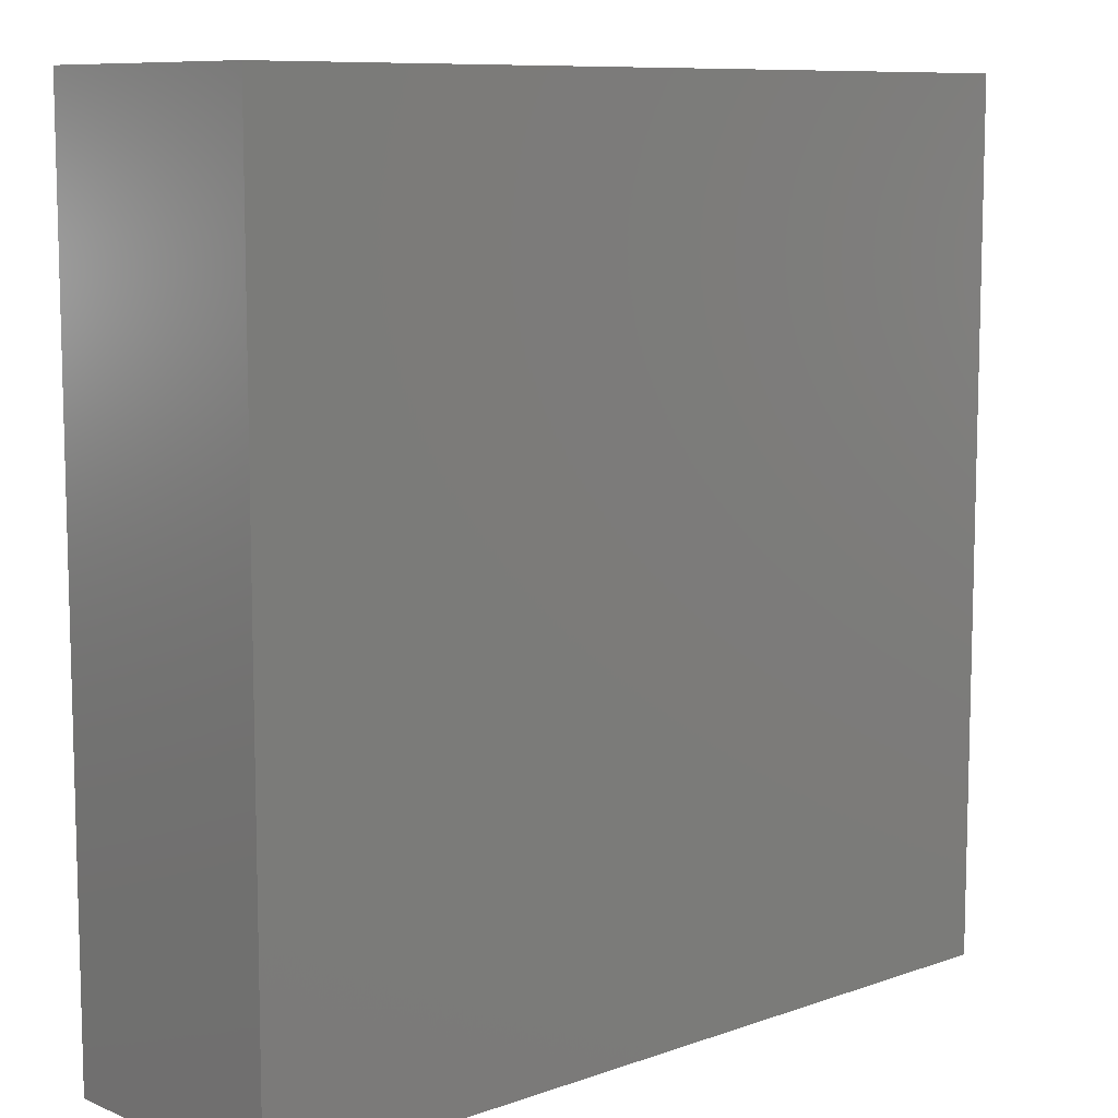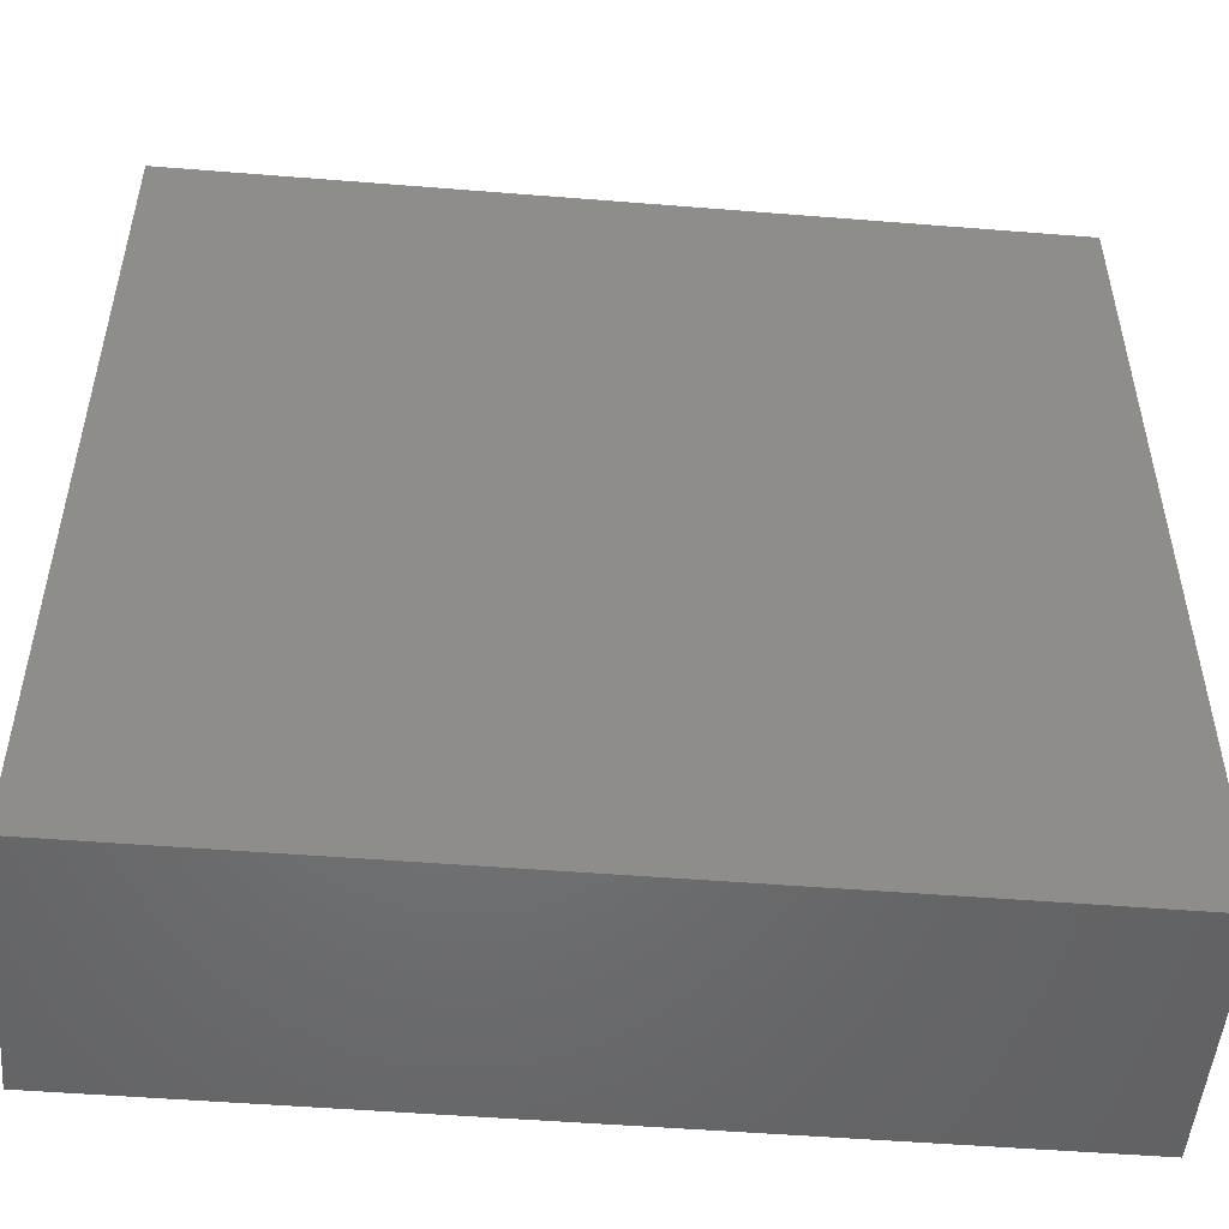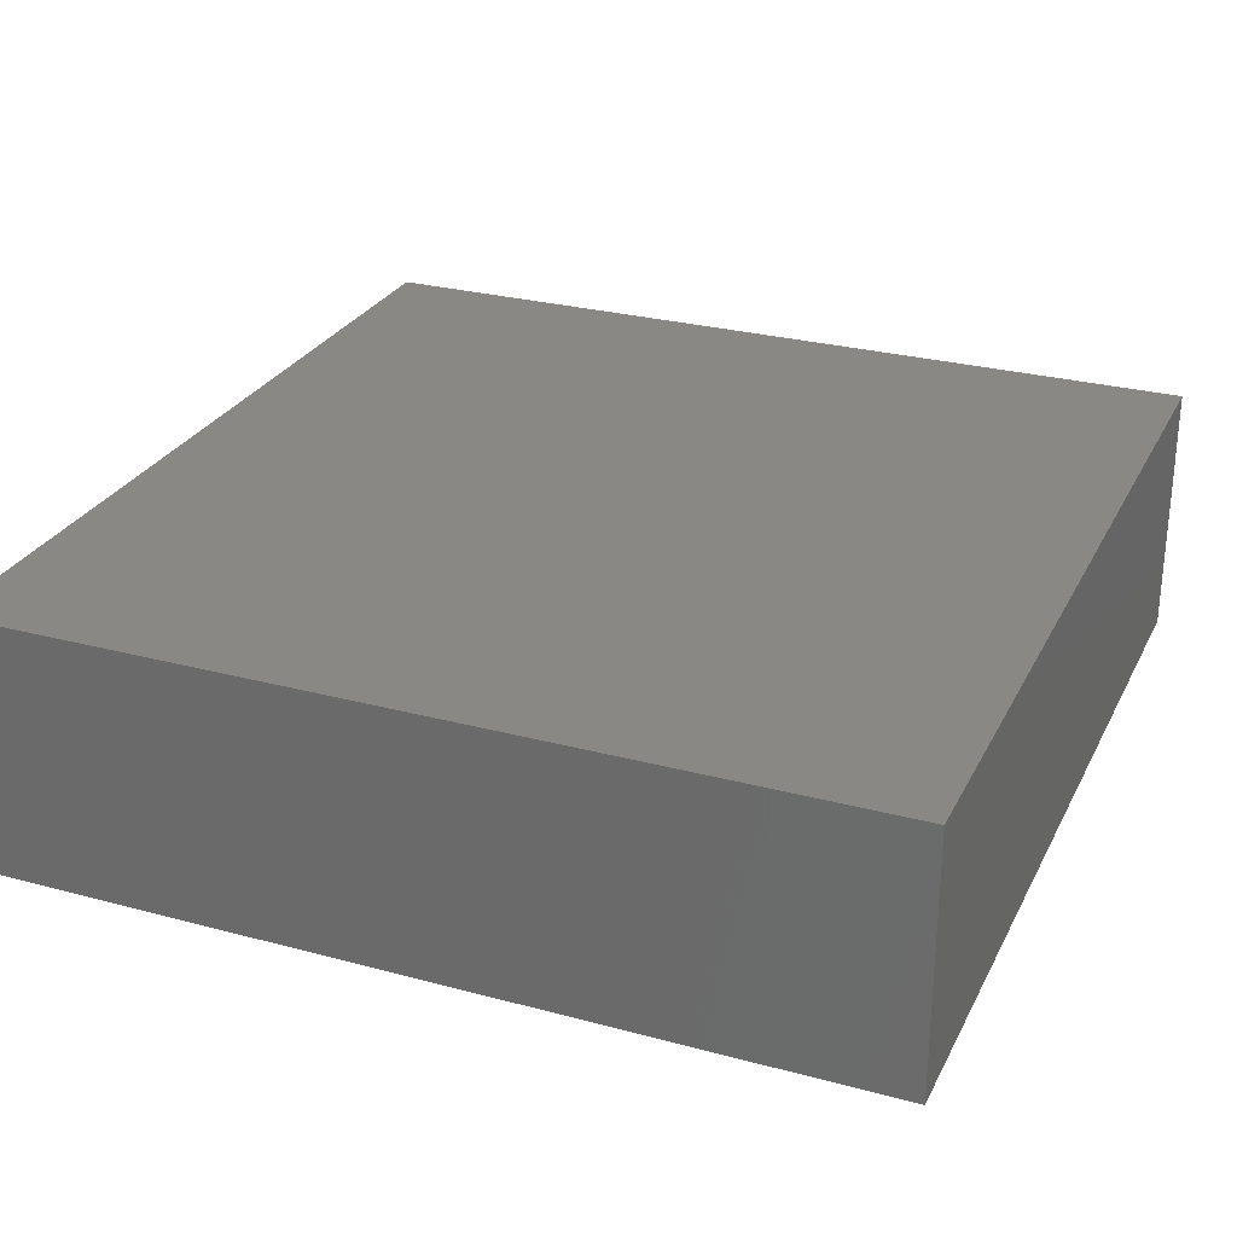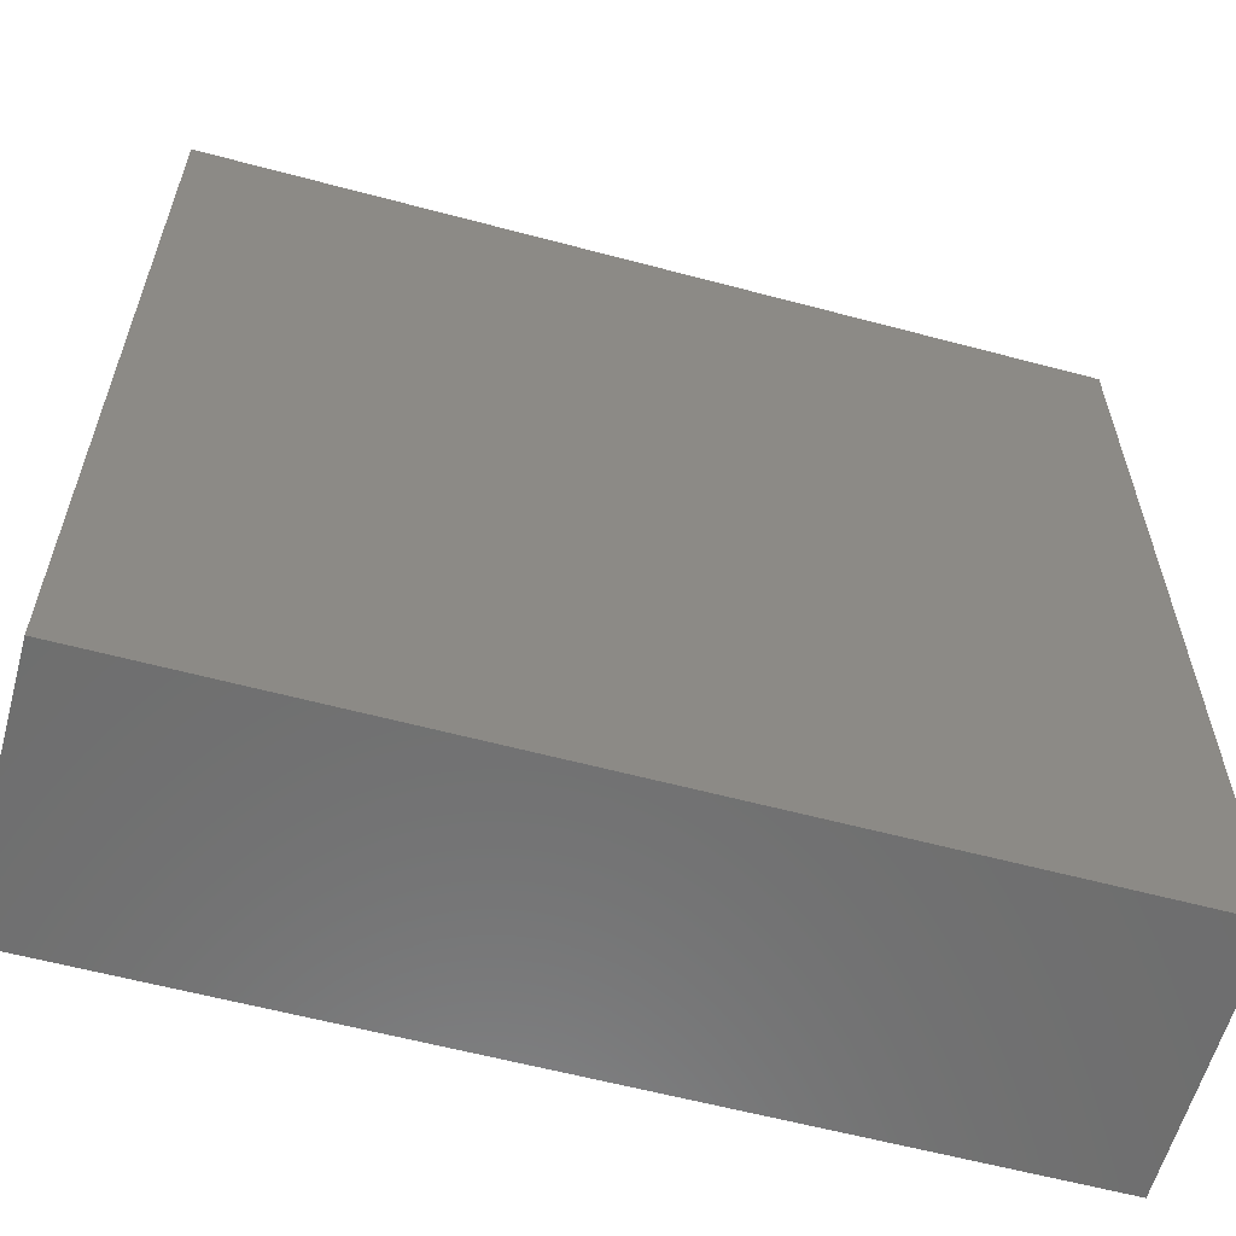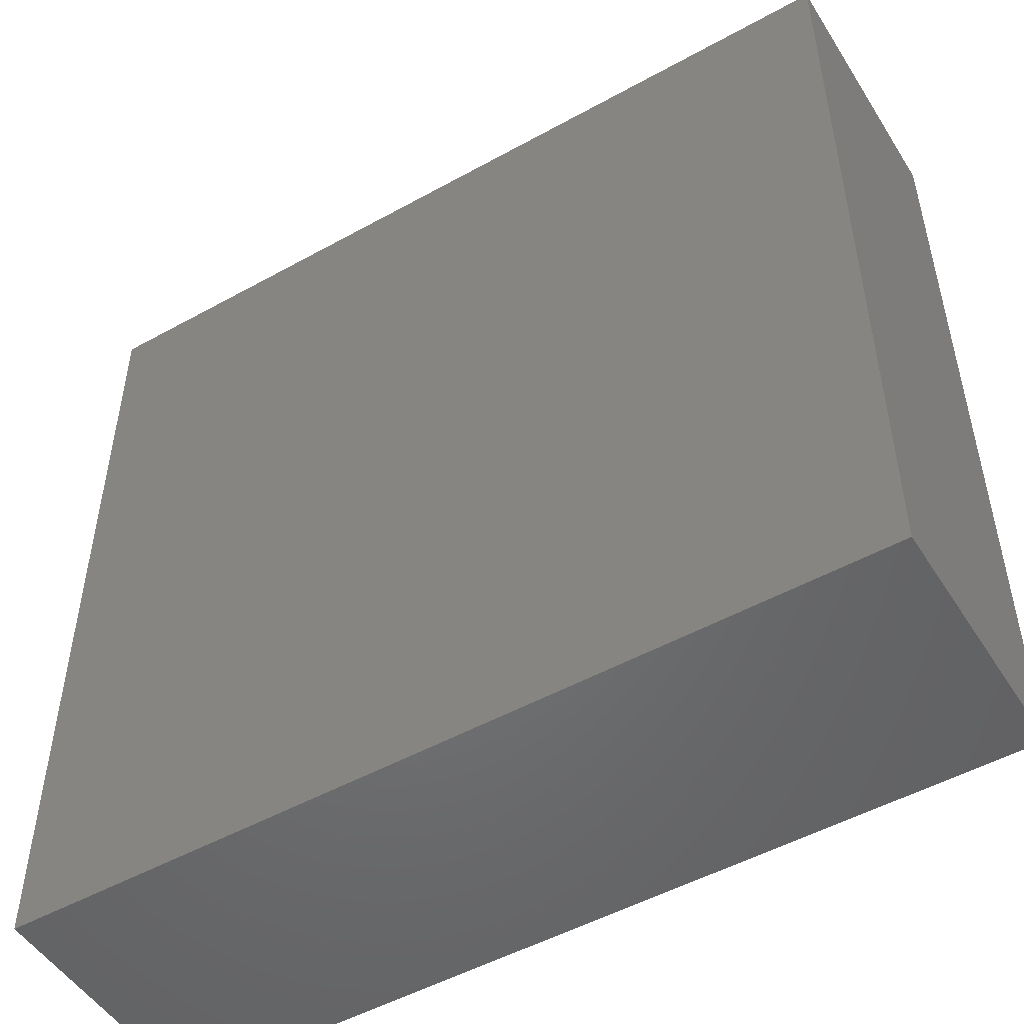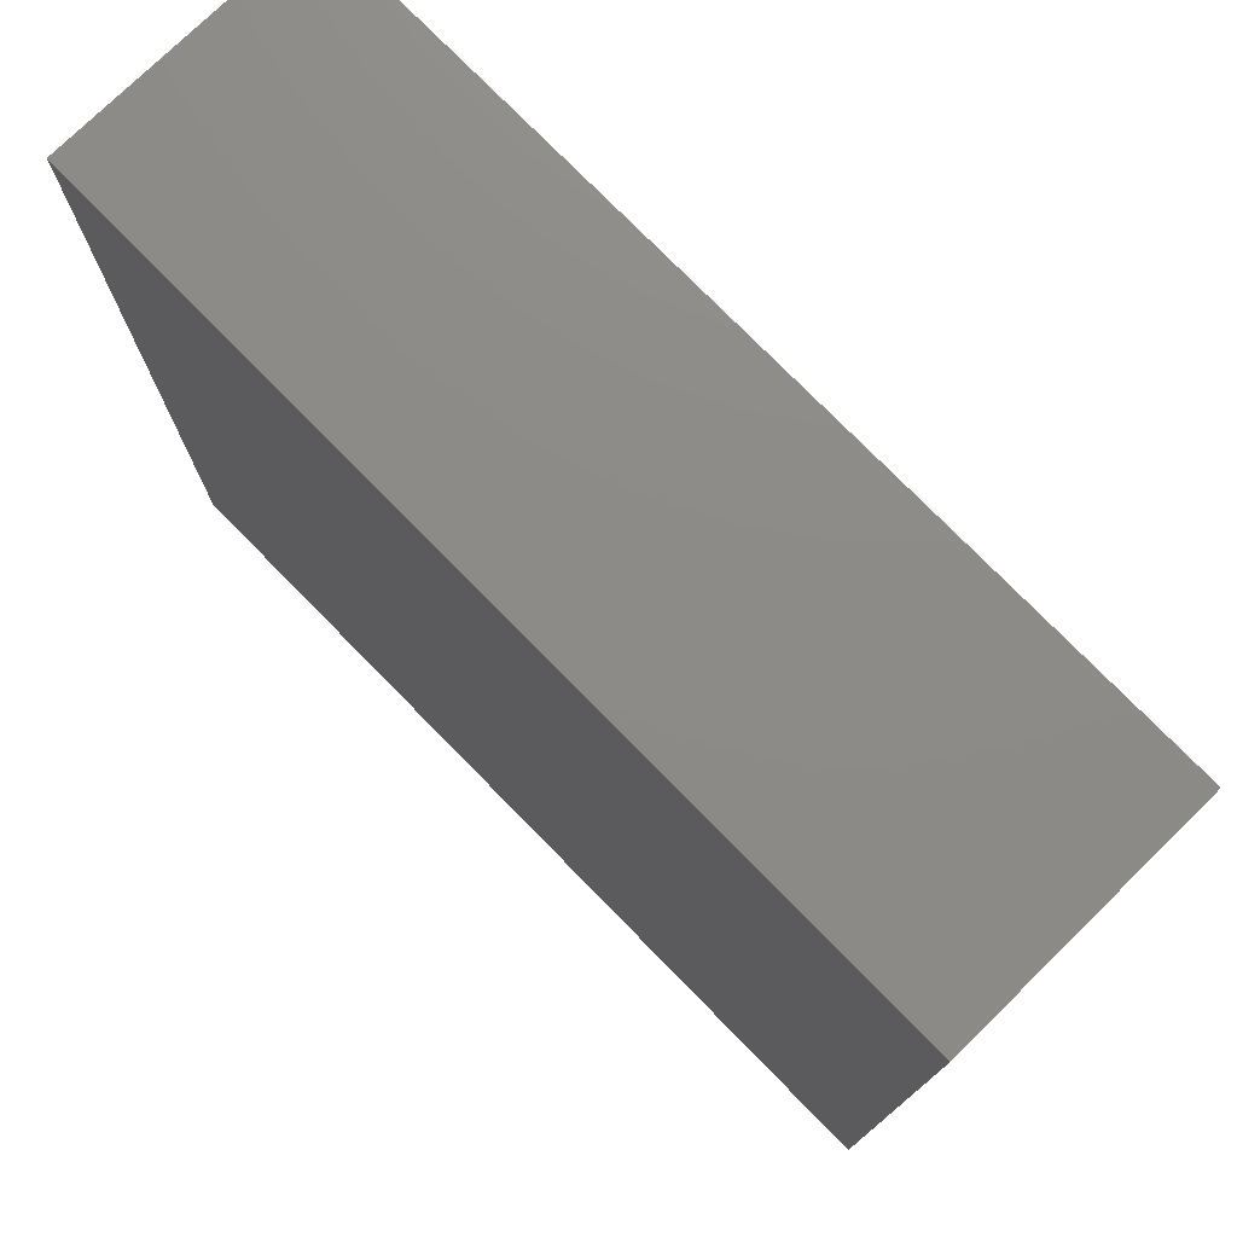
<metadata>
{"format":"stl","ext":"stl","renderer":"f3d","projection":"perspective","resolution":1024,"background":"white","views":[{"elev":9.3,"azim":137.3,"up":"+Y"},{"elev":-50.6,"azim":175.0,"up":"+Y"},{"elev":27.7,"azim":22.3,"up":"+Z"},{"elev":-60.0,"azim":-15.3,"up":"+Y"},{"elev":-50.4,"azim":31.3,"up":"+Y"},{"elev":76.2,"azim":45.6,"up":"+Y"}]}
</metadata>
<code>
# stl→obj: 8 verts, 12 faces
v 3.4 3.4 0
v 3.4 0 0
v 0 0 0
v 3.4 0 1
v 0 0 1
v 0 3.4 0
v 0 3.4 1
v 3.4 3.4 1
f 1 2 3
f 4 5 3
f 1 6 7
f 8 4 2
f 7 6 3
f 7 5 4
f 3 5 7
f 3 2 4
f 4 8 7
f 3 6 1
f 2 1 8
f 7 8 1

</code>
